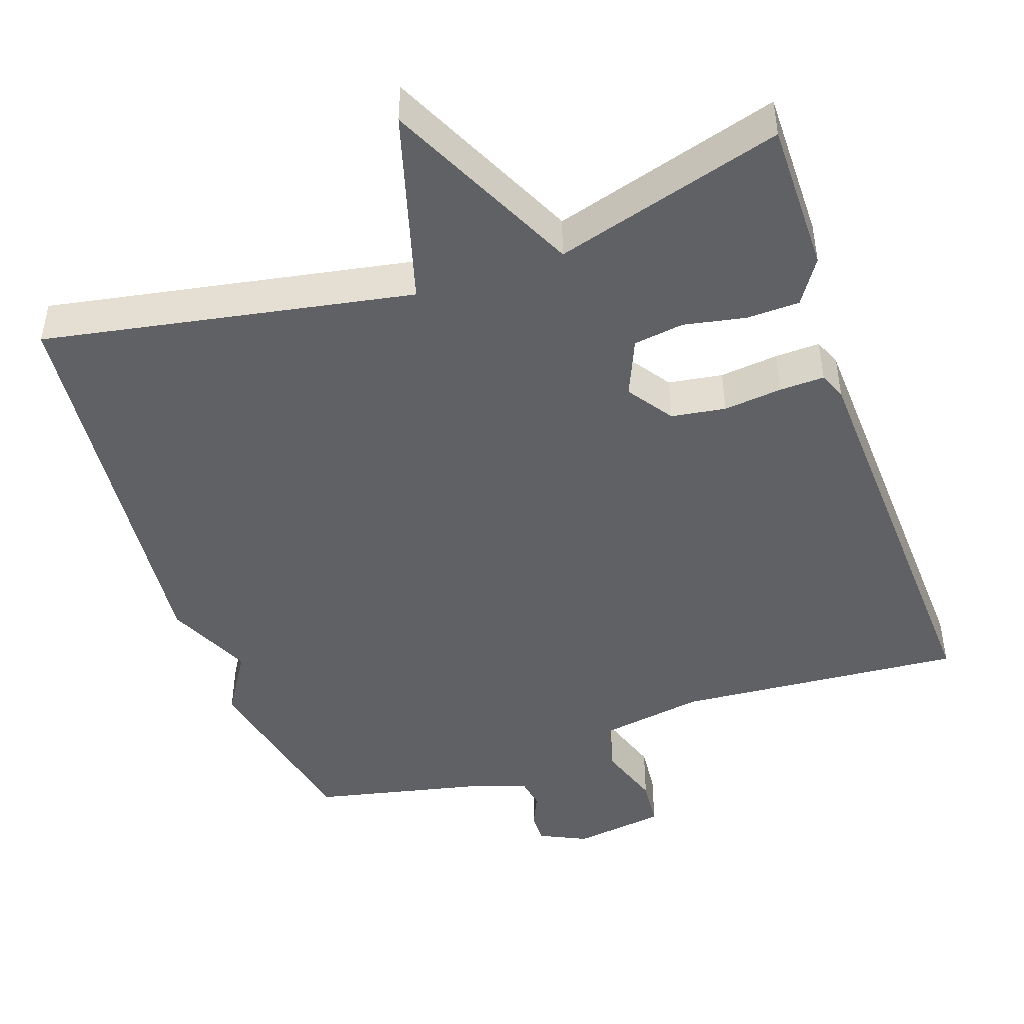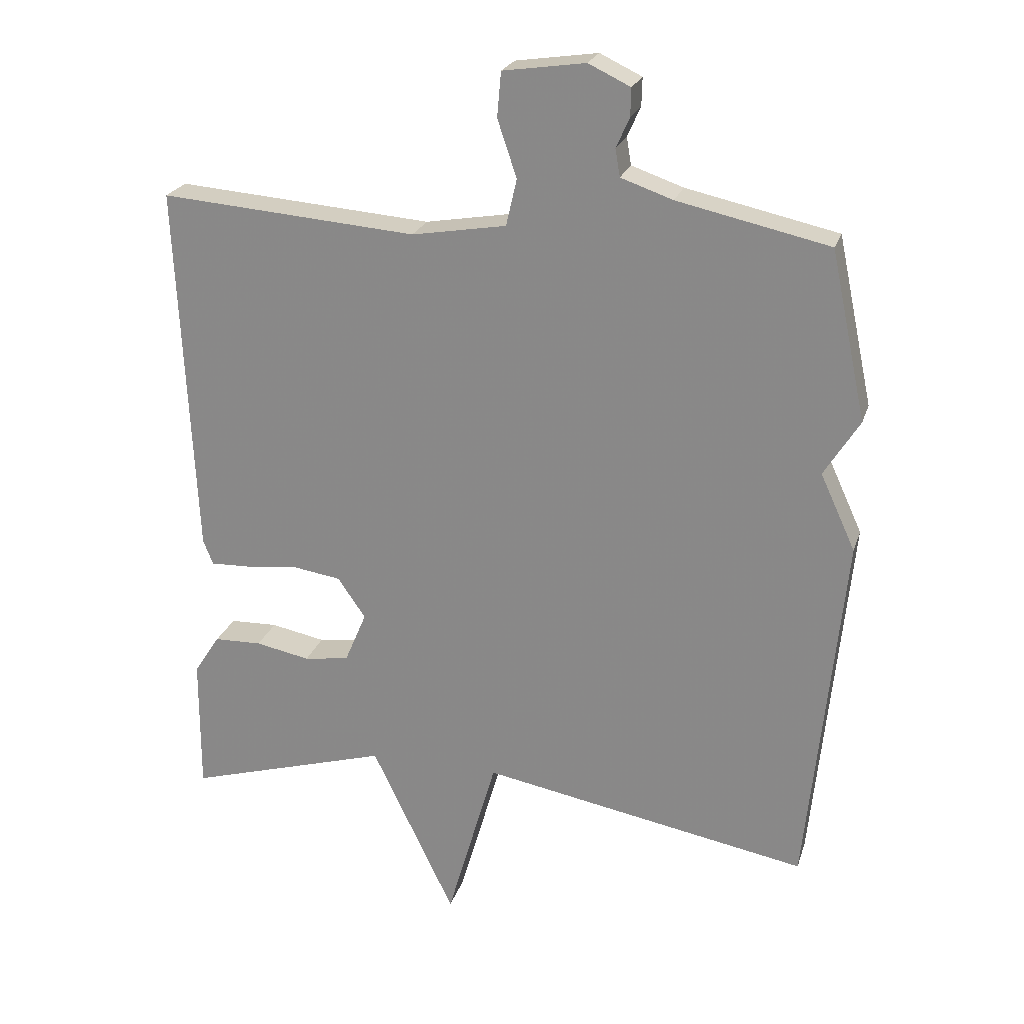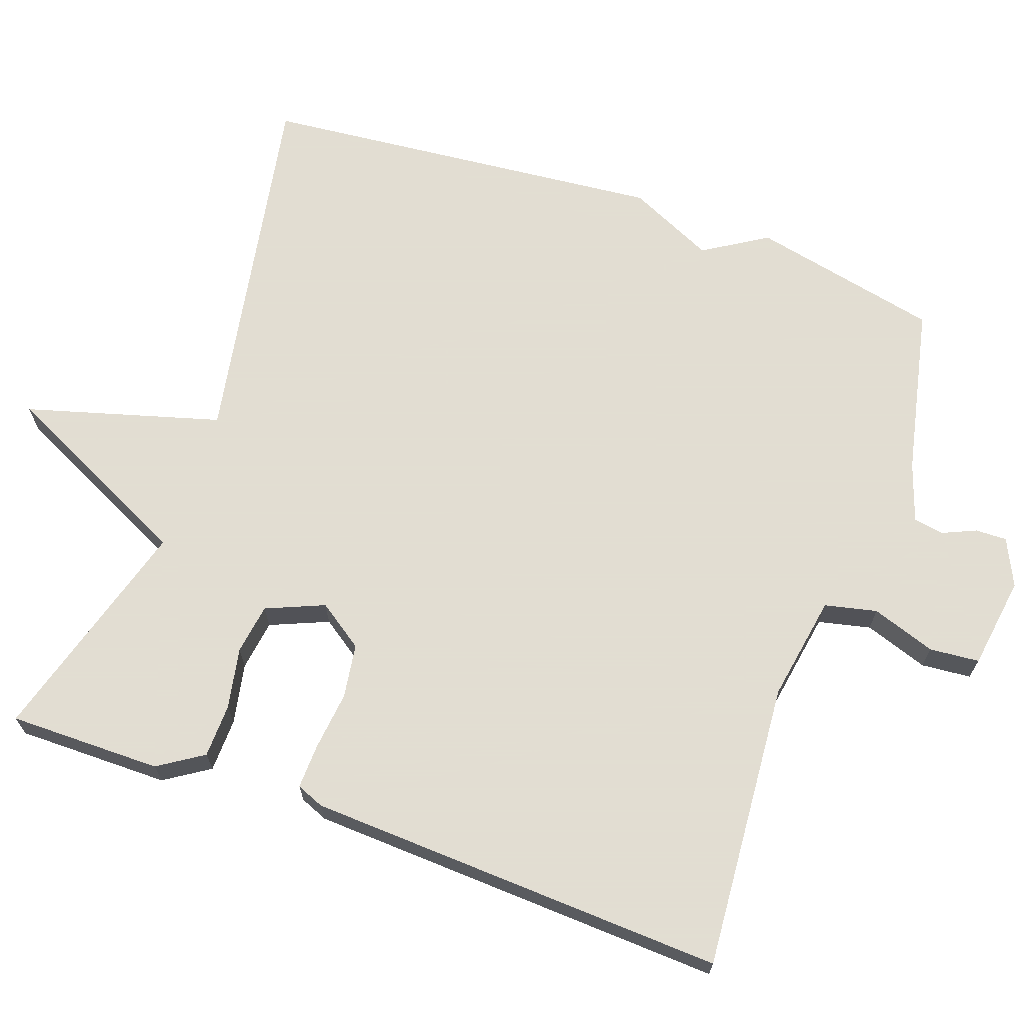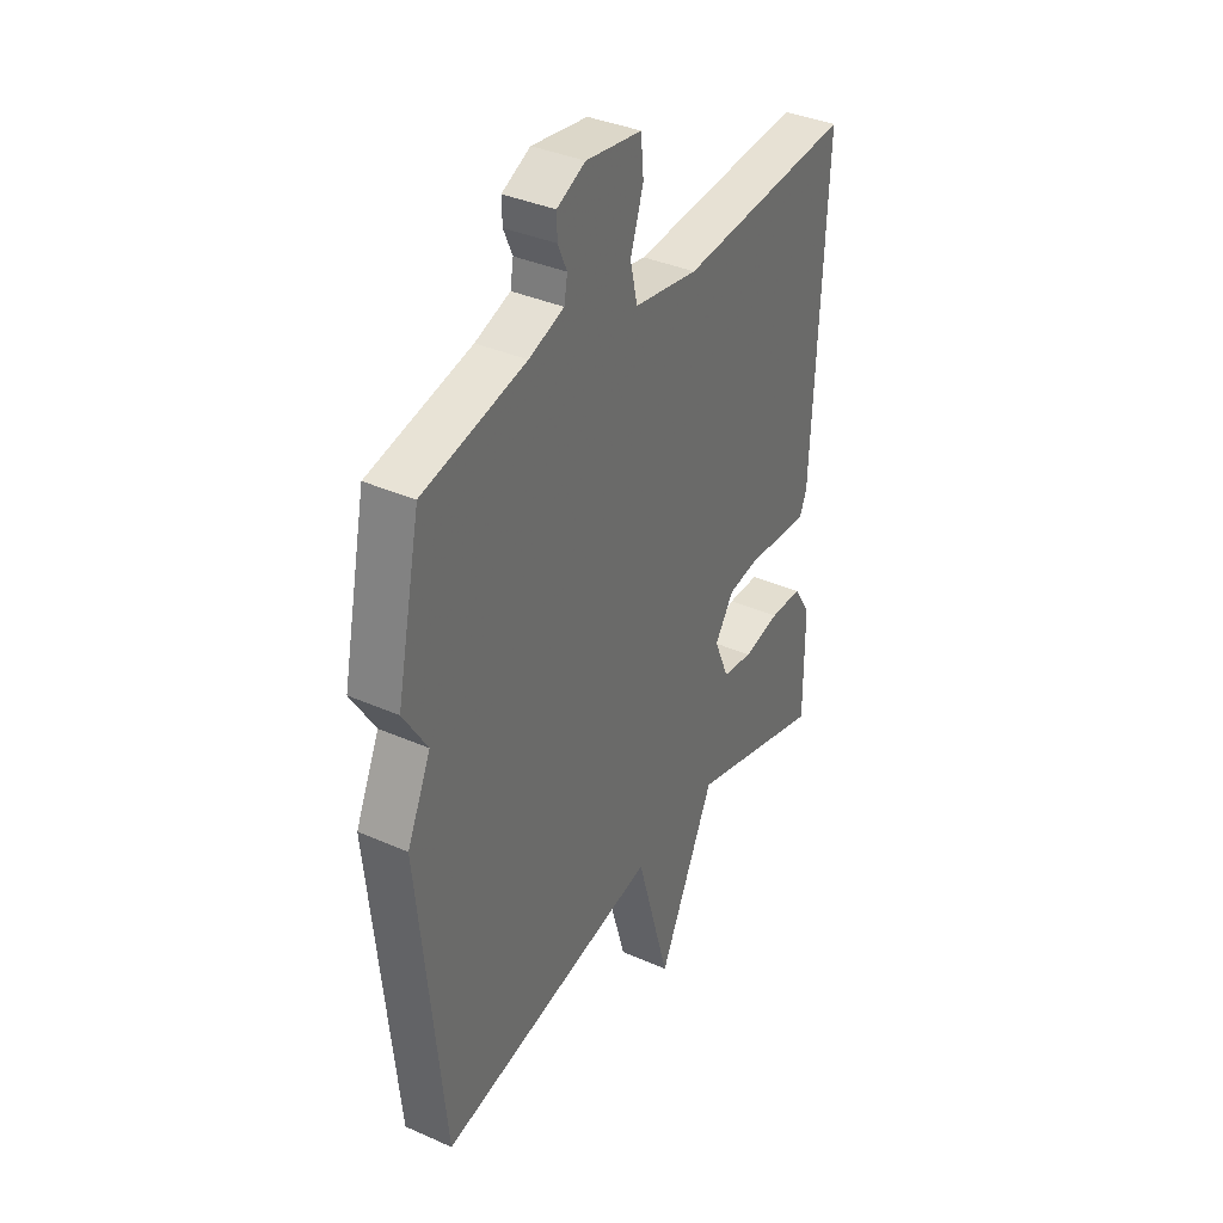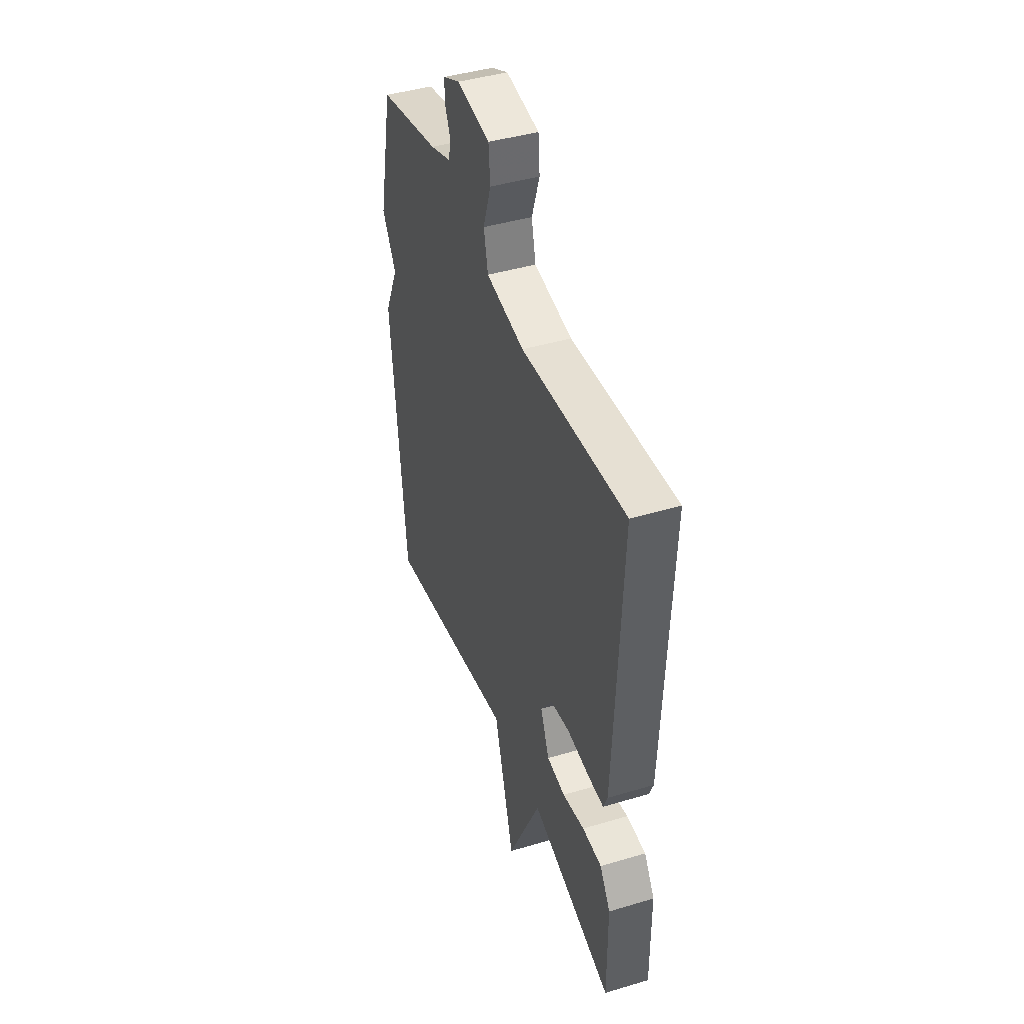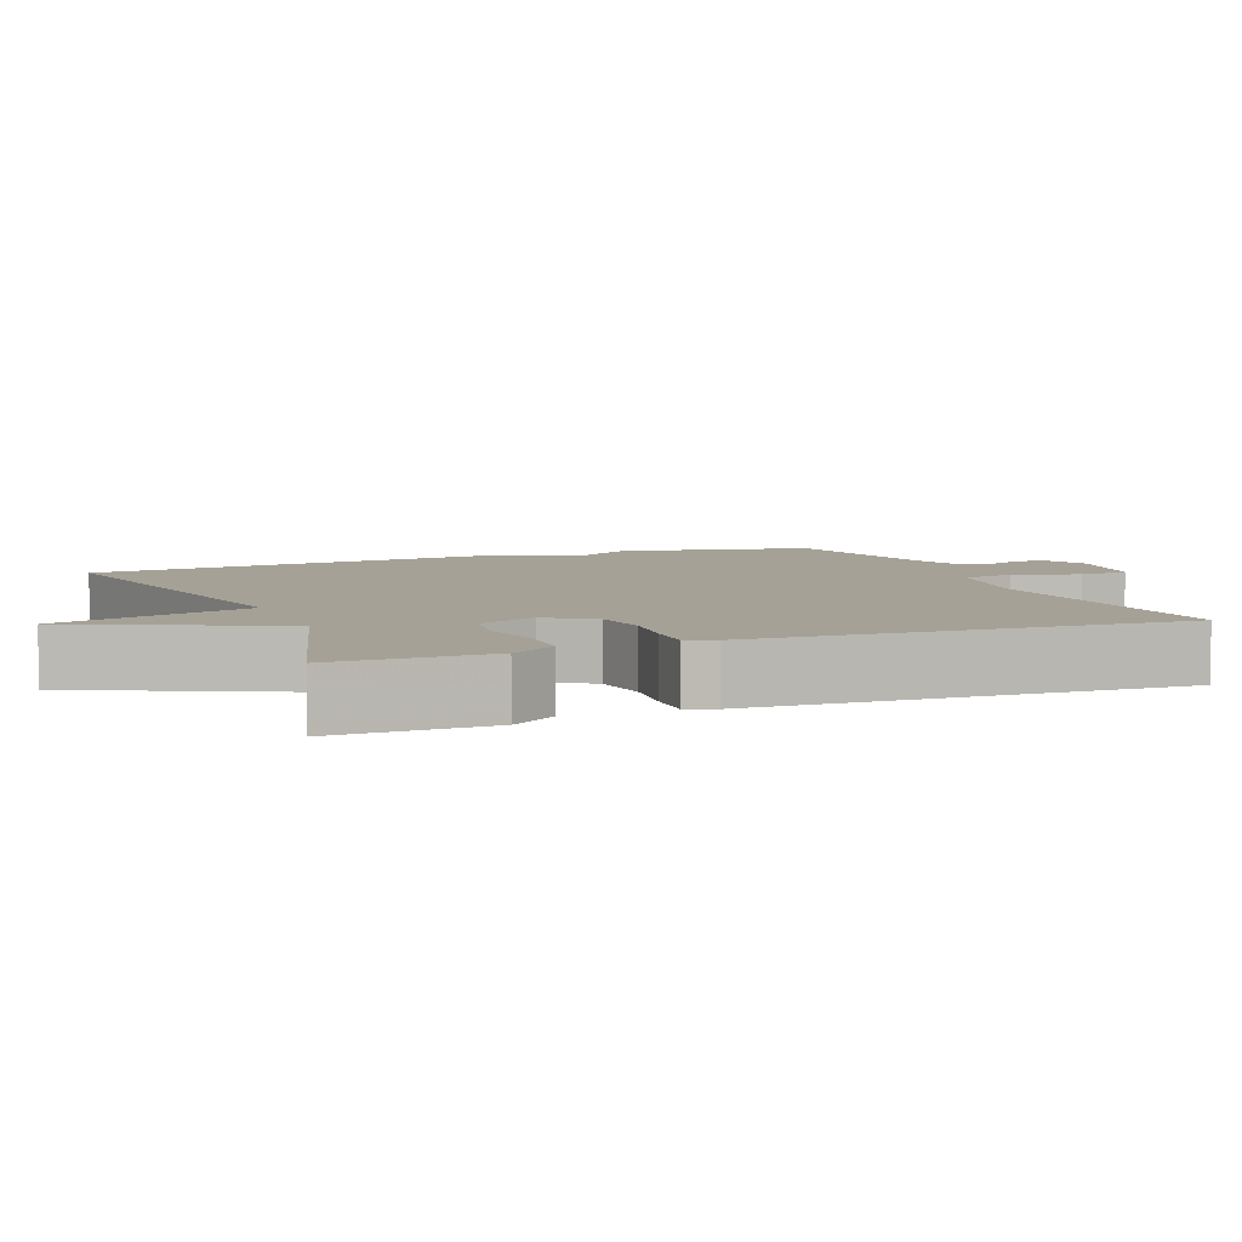
<metadata>
{"format":"obj","ext":"obj","renderer":"f3d","projection":"perspective","resolution":1024,"background":"white","views":[{"elev":-46.1,"azim":-161.0,"up":"+Y"},{"elev":23.3,"azim":15.8,"up":"+Z"},{"elev":68.1,"azim":-70.4,"up":"+Y"},{"elev":36.9,"azim":119.7,"up":"+Z"},{"elev":43.3,"azim":-109.5,"up":"+Z"},{"elev":6.2,"azim":-112.0,"up":"+Y"}]}
</metadata>
<code>
v 0.5 0.07 -0.5
v 0.006 0.07 -0.41
v -0.069 0.07 -0.671
v -0.194 0.07 -0.41
v -0.5 0.07 -0.5
v -0.499 0.07 -0.295
v -0.46 0.07 -0.235
v -0.388 0.07 -0.233
v -0.306 0.07 -0.249
v -0.238 0.07 -0.239
v -0.205 0.07 -0.161
v -0.247 0.07 -0.1
v -0.32 0.07 -0.089
v -0.399 0.07 -0.098
v -0.459 0.07 -0.1
v -0.474 0.07 -0.063
v -0.5 0.07 0.5
v -0.114 0.07 0.47
v 0.028 0.07 0.494
v 0.044 0.07 0.564
v 0.015 0.07 0.65
v 0.021 0.07 0.717
v 0.145 0.07 0.735
v 0.208 0.07 0.705
v 0.207 0.07 0.663
v 0.187 0.07 0.618
v 0.194 0.07 0.577
v 0.272 0.07 0.55
v 0.5 0.07 0.5
v 0.554 0.07 0.247
v 0.501 0.07 0.162
v 0.554 0.07 0.047
v 0.5 0 -0.5
v 0.006 0 -0.41
v -0.069 0 -0.671
v -0.194 0 -0.41
v -0.5 0 -0.5
v -0.499 0 -0.295
v -0.46 0 -0.235
v -0.388 0 -0.233
v -0.306 0 -0.249
v -0.238 0 -0.239
v -0.205 0 -0.161
v -0.247 0 -0.1
v -0.32 0 -0.089
v -0.399 0 -0.098
v -0.459 0 -0.1
v -0.474 0 -0.063
v -0.5 0 0.5
v -0.114 0 0.47
v 0.028 0 0.494
v 0.044 0 0.564
v 0.015 0 0.65
v 0.021 0 0.717
v 0.145 0 0.735
v 0.208 0 0.705
v 0.207 0 0.663
v 0.187 0 0.618
v 0.194 0 0.577
v 0.272 0 0.55
v 0.5 0 0.5
v 0.554 0 0.247
v 0.501 0 0.162
v 0.554 0 0.047
f 31 32 1 2
f 30 31 2
f 29 30 2
f 28 29 2
f 2 3 4
f 28 2 4
f 27 28 4
f 26 27 4
f 24 25 26
f 23 24 26
f 22 23 26
f 21 22 26
f 20 21 26
f 19 20 26
f 19 26 4
f 18 19 4
f 16 17 18
f 15 16 18
f 14 15 18
f 13 14 18
f 12 13 18
f 11 12 18
f 11 18 4
f 10 11 4
f 4 5 6
f 10 4 6
f 9 10 6
f 6 7 8 9
f 34 33 64 63
f 34 63 62
f 34 62 61
f 34 61 60
f 36 35 34
f 36 34 60
f 36 60 59
f 36 59 58
f 58 57 56
f 58 56 55
f 58 55 54
f 58 54 53
f 58 53 52
f 58 52 51
f 36 58 51
f 36 51 50
f 50 49 48
f 50 48 47
f 50 47 46
f 50 46 45
f 50 45 44
f 50 44 43
f 36 50 43
f 36 43 42
f 38 37 36
f 38 36 42
f 38 42 41
f 41 40 39 38
f 1 33 34 2
f 2 34 35 3
f 3 35 36 4
f 4 36 37 5
f 5 37 38 6
f 6 38 39 7
f 7 39 40 8
f 8 40 41 9
f 9 41 42 10
f 10 42 43 11
f 11 43 44 12
f 12 44 45 13
f 13 45 46 14
f 14 46 47 15
f 15 47 48 16
f 16 48 49 17
f 17 49 50 18
f 18 50 51 19
f 19 51 52 20
f 20 52 53 21
f 21 53 54 22
f 22 54 55 23
f 23 55 56 24
f 24 56 57 25
f 25 57 58 26
f 26 58 59 27
f 27 59 60 28
f 28 60 61 29
f 29 61 62 30
f 30 62 63 31
f 31 63 64 32
f 32 64 33 1

</code>
